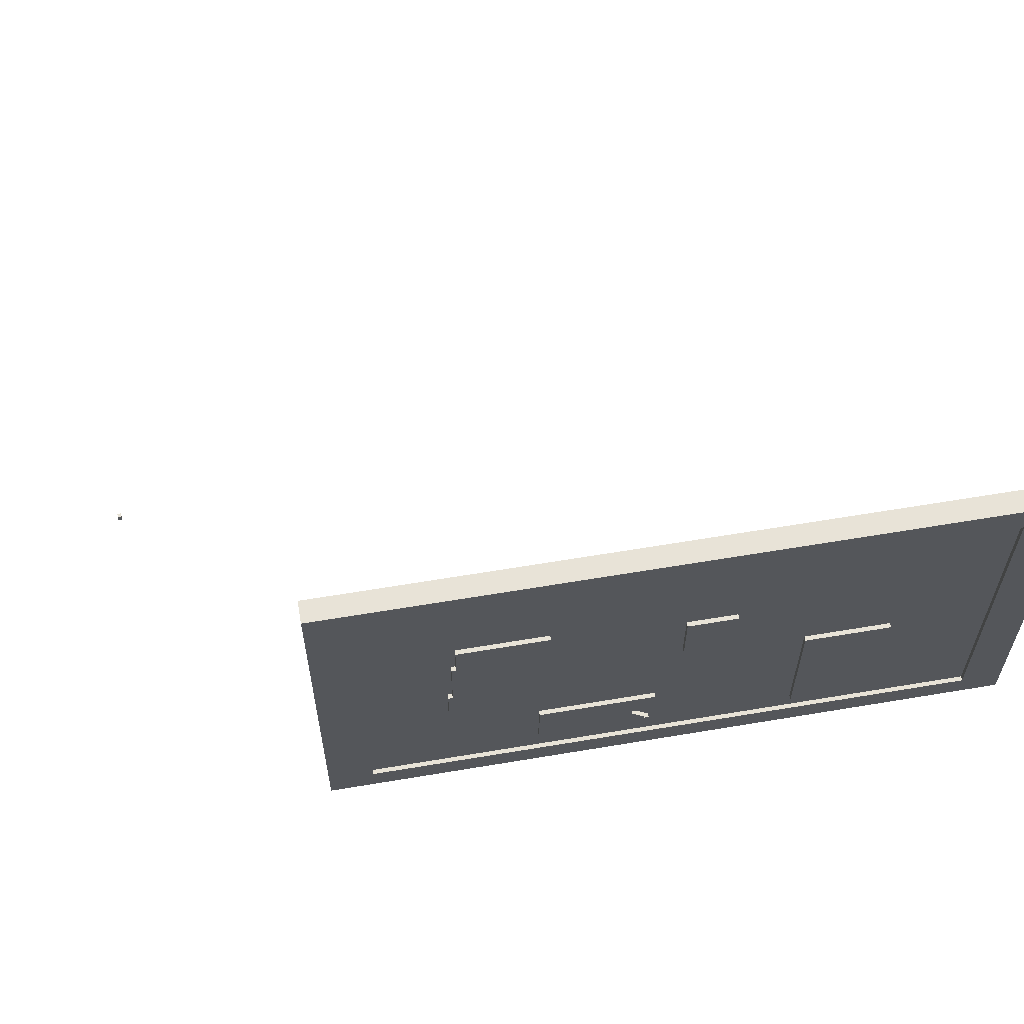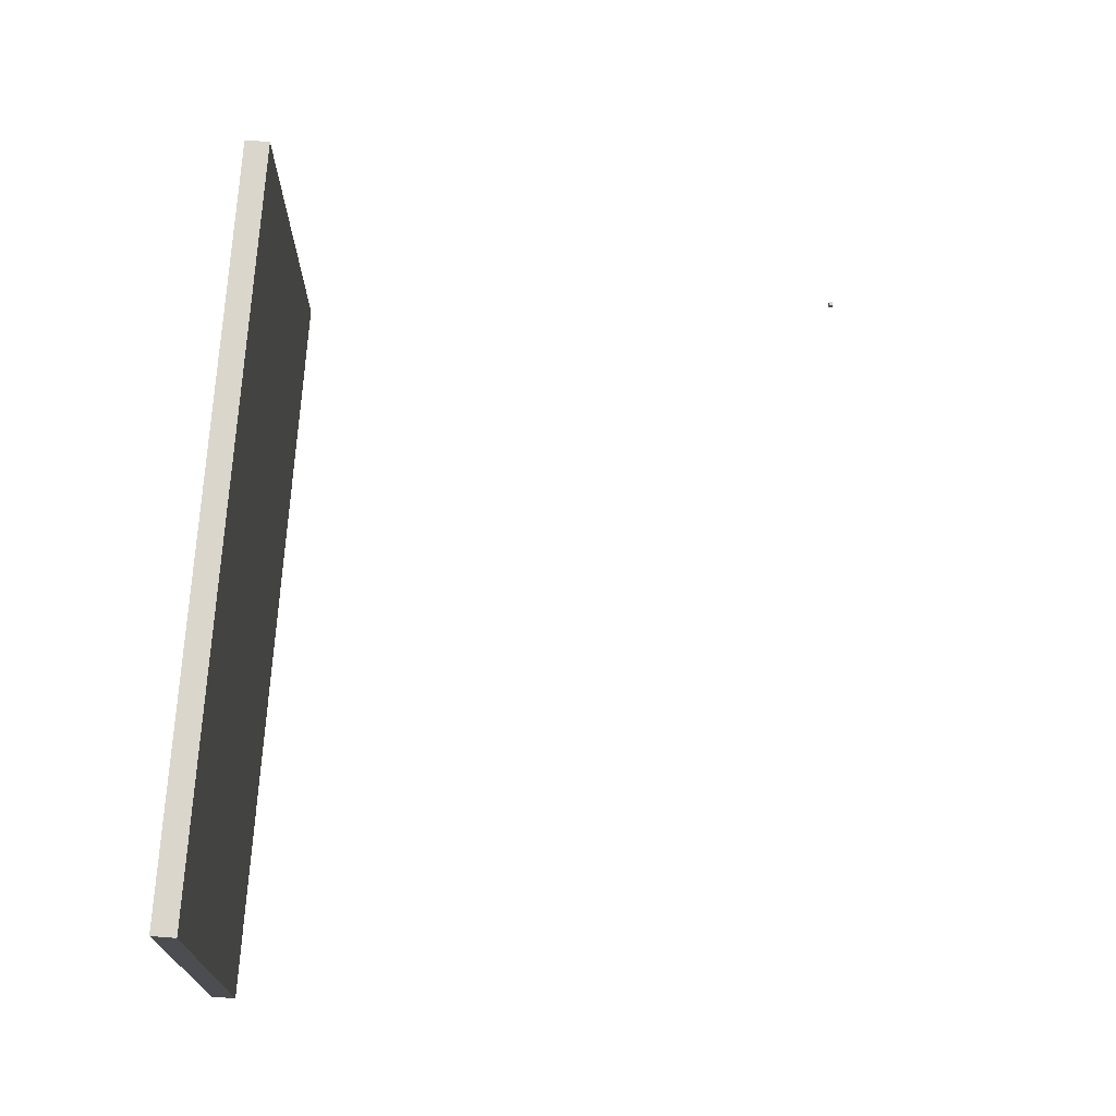
<metadata>
{"format":"obj","ext":"obj","renderer":"f3d","projection":"perspective","resolution":1024,"background":"white","views":[{"elev":62.4,"azim":80.3,"up":"+Y"},{"elev":73.8,"azim":-175.6,"up":"+Y"}]}
</metadata>
<code>
o
v -12.7 -9.5 12.8
v -12.7 -9.5 12.7
v -12.7 -9.3 12.8
v -12.7 -9.3 12.7
v -0.1 0.2 7.8
v -0.1 0.2 -7.8
v -0.1 9.2 7.8
v -0.1 9.2 -7.8
v -12.6 -9.5 12.8
v -12.6 -9.5 12.7
v -12.6 -9.3 12.8
v -12.6 -9.3 12.7
v 0.3 0.8 6.8
v 0.3 0.8 -6.9
v 0.3 1.3 -2.8
v 0.3 1.3 -4.7
v 0.3 1.4 3
v 0.3 1.4 0.5
v 0.3 1.6 0.6
v 0.3 1.6 0.5
v 0.3 1.7 0.7
v 0.3 1.7 0.6
v 0.3 1.8 0.8
v 0.3 1.8 0.7
v 0.3 1.9 0.9
v 0.3 1.9 0.8
v 0.3 2.1 0.9
v 0.3 2.1 0.8
v 0.3 2.2 0.8
v 0.3 2.2 0.7
v 0.3 2.3 0.7
v 0.3 2.3 0.6
v 0.3 2.4 0.6
v 0.3 2.4 0.5
v 0.3 2.5 0.5
v 0.3 2.5 0.4
v 0.3 2.7 3
v 0.3 2.7 0.4
v 0.3 3.5 5
v 0.3 3.5 2.8
v 0.3 4.4 5
v 0.3 4.4 4.9
v 0.3 4.5 -2.8
v 0.3 4.5 -4.7
v 0.3 4.9 -0.1
v 0.3 4.9 -1.2
v 0.3 5.8 4.9
v 0.3 5.8 4.8
v 0.3 6.2 -0.1
v 0.3 6.2 -1.2
v 0.3 6.6 4.8
v 0.3 6.6 2.8
v 0.3 8.5 6.8
v 0.3 8.5 -6.9
v 0.4 0.2 7.8
v 0.4 0.2 -7.8
v 0.4 0.8 6.8
v 0.4 0.8 -6.9
v 0.4 1.3 -2.8
v 0.4 1.3 -4.7
v 0.4 1.4 3
v 0.4 1.4 0.5
v 0.4 1.6 2.9
v 0.4 1.6 2.4
v 0.4 1.6 1.8
v 0.4 1.6 1.3
v 0.4 1.6 0.6
v 0.4 1.6 0.5
v 0.4 1.7 2.4
v 0.4 1.7 2
v 0.4 1.7 0.7
v 0.4 1.7 0.6
v 0.4 1.7 -3.1
v 0.4 1.7 -3.7
v 0.4 1.8 2.9
v 0.4 1.8 2.7
v 0.4 1.8 1.6
v 0.4 1.8 1.3
v 0.4 1.8 0.8
v 0.4 1.8 0.7
v 0.4 1.8 -3.7
v 0.4 1.8 -4.1
v 0.4 1.8 -4.2
v 0.4 1.8 -4.4
v 0.4 1.9 2.5
v 0.4 1.9 2.3
v 0.4 1.9 2.1
v 0.4 1.9 2
v 0.4 1.9 1.5
v 0.4 1.9 1.3
v 0.4 1.9 0.9
v 0.4 1.9 0.8
v 0.4 1.9 -3.3
v 0.4 1.9 -3.5
v 0.4 2 2.4
v 0.4 2 2.3
v 0.4 2 2.1
v 0.4 2 2
v 0.4 2 1.3
v 0.4 2 1.2
v 0.4 2 -3.3
v 0.4 2 -3.5
v 0.4 2 -3.7
v 0.4 2 -4.1
v 0.4 2 -4.2
v 0.4 2 -4.4
v 0.4 2.1 1.5
v 0.4 2.1 1.4
v 0.4 2.1 0.9
v 0.4 2.1 0.8
v 0.4 2.2 2.8
v 0.4 2.2 2.7
v 0.4 2.2 2.5
v 0.4 2.2 2.4
v 0.4 2.2 2.3
v 0.4 2.2 2
v 0.4 2.2 1.8
v 0.4 2.2 1.6
v 0.4 2.2 1.4
v 0.4 2.2 1.2
v 0.4 2.2 0.8
v 0.4 2.2 0.7
v 0.4 2.2 -3.1
v 0.4 2.2 -3.7
v 0.4 2.3 2
v 0.4 2.3 1.6
v 0.4 2.3 1.2
v 0.4 2.3 1
v 0.4 2.3 0.7
v 0.4 2.3 0.6
v 0.4 2.3 -4.3
v 0.4 2.3 -4.5
v 0.4 2.4 2.8
v 0.4 2.4 2.3
v 0.4 2.4 0.6
v 0.4 2.4 0.5
v 0.4 2.4 -3
v 0.4 2.4 -3.9
v 0.4 2.5 2
v 0.4 2.5 1.6
v 0.4 2.5 1.2
v 0.4 2.5 1
v 0.4 2.5 0.5
v 0.4 2.5 0.4
v 0.4 2.5 -3.9
v 0.4 2.5 -4.2
v 0.4 2.5 -4.3
v 0.4 2.5 -4.5
v 0.4 2.6 -3
v 0.4 2.6 -3.7
v 0.4 2.7 3
v 0.4 2.7 0.4
v 0.4 2.7 -3.7
v 0.4 2.7 -4.2
v 0.4 2.7 -4.3
v 0.4 2.7 -4.5
v 0.4 2.9 -4.3
v 0.4 2.9 -4.5
v 0.4 3 -3.1
v 0.4 3 -3.5
v 0.4 3 -3.8
v 0.4 3 -4.1
v 0.4 3.2 -3.1
v 0.4 3.2 -3.5
v 0.4 3.2 -3.8
v 0.4 3.2 -4.1
v 0.4 3.2 -4.4
v 0.4 3.2 -4.6
v 0.4 3.4 -4.4
v 0.4 3.4 -4.6
v 0.4 3.5 5
v 0.4 3.5 2.8
v 0.4 3.5 -3
v 0.4 3.5 -3.8
v 0.4 3.5 -4
v 0.4 3.5 -4.5
v 0.4 3.6 4.5
v 0.4 3.6 4.3
v 0.4 3.7 -3
v 0.4 3.7 -3.8
v 0.4 3.7 -4
v 0.4 3.7 -4.5
v 0.4 3.8 4.6
v 0.4 3.8 4.5
v 0.4 3.8 4.4
v 0.4 3.8 4.3
v 0.4 3.8 -3.5
v 0.4 3.8 -3.8
v 0.4 3.9 4.4
v 0.4 3.9 3.4
v 0.4 3.9 3.2
v 0.4 3.9 3
v 0.4 3.9 -3.2
v 0.4 3.9 -3.5
v 0.4 3.9 -4.2
v 0.4 3.9 -4.6
v 0.4 4 4.7
v 0.4 4 4.6
v 0.4 4 3.4
v 0.4 4 3.2
v 0.4 4 -3.7
v 0.4 4 -3.8
v 0.4 4.1 3.2
v 0.4 4.1 3
v 0.4 4.1 -3.2
v 0.4 4.1 -3.7
v 0.4 4.1 -4.2
v 0.4 4.1 -4.6
v 0.4 4.4 5
v 0.4 4.4 4.9
v 0.4 4.4 4.7
v 0.4 4.4 4.6
v 0.4 4.4 3.2
v 0.4 4.4 3
v 0.4 4.5 -2.8
v 0.4 4.5 -4.7
v 0.4 4.6 4.7
v 0.4 4.6 4.6
v 0.4 4.6 4.3
v 0.4 4.6 4.1
v 0.4 4.6 3.2
v 0.4 4.6 3
v 0.4 4.7 4.4
v 0.4 4.7 4.3
v 0.4 4.8 4.7
v 0.4 4.8 4.4
v 0.4 4.8 4.1
v 0.4 4.8 4
v 0.4 4.8 3.5
v 0.4 4.8 3.2
v 0.4 4.9 4.4
v 0.4 4.9 4
v 0.4 4.9 3.5
v 0.4 4.9 -0.1
v 0.4 4.9 -1.2
v 0.4 5 4.5
v 0.4 5 4.4
v 0.4 5 4
v 0.4 5 3.7
v 0.4 5.2 4.5
v 0.4 5.2 3.7
v 0.4 5.2 3.3
v 0.4 5.2 3.1
v 0.4 5.2 -0.2
v 0.4 5.2 -0.5
v 0.4 5.2 -0.9
v 0.4 5.2 -1.1
v 0.4 5.3 -0.3
v 0.4 5.3 -0.5
v 0.4 5.3 -0.8
v 0.4 5.3 -0.9
v 0.4 5.4 3.3
v 0.4 5.4 3.1
v 0.4 5.4 -0.5
v 0.4 5.4 -0.8
v 0.4 5.4 -1
v 0.4 5.4 -1.1
v 0.4 5.5 4.5
v 0.4 5.5 4.3
v 0.4 5.5 -0.9
v 0.4 5.5 -1
v 0.4 5.6 4.2
v 0.4 5.6 4
v 0.4 5.6 3.8
v 0.4 5.6 3.5
v 0.4 5.6 3.2
v 0.4 5.6 3
v 0.4 5.6 -0.5
v 0.4 5.6 -0.7
v 0.4 5.6 -0.9
v 0.4 5.6 -1
v 0.4 5.7 4.3
v 0.4 5.7 4.2
v 0.4 5.7 -0.3
v 0.4 5.7 -0.4
v 0.4 5.8 4.9
v 0.4 5.8 4.8
v 0.4 5.8 3.8
v 0.4 5.8 3.5
v 0.4 5.8 -0.4
v 0.4 5.8 -0.7
v 0.4 5.8 -0.9
v 0.4 5.8 -1
v 0.4 5.9 4.5
v 0.4 5.9 4.4
v 0.4 5.9 4.1
v 0.4 5.9 4
v 0.4 5.9 3.2
v 0.4 5.9 3
v 0.4 5.9 -0.7
v 0.4 5.9 -0.9
v 0.4 6 4.4
v 0.4 6 4.3
v 0.4 6 3.4
v 0.4 6 3.2
v 0.4 6.1 4.3
v 0.4 6.1 4.1
v 0.4 6.1 -0.2
v 0.4 6.1 -1.1
v 0.4 6.2 3.4
v 0.4 6.2 3.2
v 0.4 6.2 -0.1
v 0.4 6.2 -1.2
v 0.4 6.6 4.8
v 0.4 6.6 2.8
v 0.4 8.5 6.8
v 0.4 8.5 -6.9
v 0.4 9.2 7.8
v 0.4 9.2 -7.8
v -12.7 -9.5 12.8
v -12.7 -9.3 12.8
v -12.6 -9.5 12.8
v -12.6 -9.3 12.8
v -0.1 0.2 7.8
v -0.1 9.2 7.8
v 0.4 0.2 7.8
v 0.4 9.2 7.8
v 0.3 3.5 5
v 0.3 4.4 5
v 0.4 3.5 5
v 0.4 4.4 5
v 0.3 4.4 4.9
v 0.3 5.8 4.9
v 0.4 4.4 4.9
v 0.4 5.8 4.9
v 0.3 5.8 4.8
v 0.3 6.6 4.8
v 0.4 5.8 4.8
v 0.4 6.6 4.8
v 0.3 1.4 3
v 0.3 2.7 3
v 0.4 1.4 3
v 0.4 2.7 3
v 0.3 4.9 -0.1
v 0.3 6.2 -0.1
v 0.4 4.9 -0.1
v 0.4 6.2 -0.1
v 0.3 1.3 -2.8
v 0.3 4.5 -2.8
v 0.4 1.3 -2.8
v 0.4 4.5 -2.8
v 0.3 0.8 -6.9
v 0.3 8.5 -6.9
v 0.4 0.8 -6.9
v 0.4 8.5 -6.9
v -12.7 -9.5 12.7
v -12.7 -9.3 12.7
v -12.6 -9.5 12.7
v -12.6 -9.3 12.7
v 0.3 0.8 6.8
v 0.3 8.5 6.8
v 0.4 0.8 6.8
v 0.4 8.5 6.8
v 0.3 3.5 2.8
v 0.3 6.6 2.8
v 0.4 3.5 2.8
v 0.4 6.6 2.8
v 0.3 1.9 0.9
v 0.3 2.1 0.9
v 0.4 1.9 0.9
v 0.4 2.1 0.9
v 0.3 1.8 0.8
v 0.3 1.9 0.8
v 0.3 2.1 0.8
v 0.3 2.2 0.8
v 0.4 1.8 0.8
v 0.4 1.9 0.8
v 0.4 2.1 0.8
v 0.4 2.2 0.8
v 0.3 1.7 0.7
v 0.3 1.8 0.7
v 0.3 2.2 0.7
v 0.3 2.3 0.7
v 0.4 1.7 0.7
v 0.4 1.8 0.7
v 0.4 2.2 0.7
v 0.4 2.3 0.7
v 0.3 1.6 0.6
v 0.3 1.7 0.6
v 0.3 2.3 0.6
v 0.3 2.4 0.6
v 0.4 1.6 0.6
v 0.4 1.7 0.6
v 0.4 2.3 0.6
v 0.4 2.4 0.6
v 0.3 1.4 0.5
v 0.3 1.6 0.5
v 0.3 2.4 0.5
v 0.3 2.5 0.5
v 0.4 1.4 0.5
v 0.4 1.6 0.5
v 0.4 2.4 0.5
v 0.4 2.5 0.5
v 0.3 2.5 0.4
v 0.3 2.7 0.4
v 0.4 2.5 0.4
v 0.4 2.7 0.4
v 0.3 4.9 -1.2
v 0.3 6.2 -1.2
v 0.4 4.9 -1.2
v 0.4 6.2 -1.2
v 0.3 1.3 -4.7
v 0.3 4.5 -4.7
v 0.4 1.3 -4.7
v 0.4 4.5 -4.7
v -0.1 0.2 -7.8
v -0.1 9.2 -7.8
v 0.4 0.2 -7.8
v 0.4 9.2 -7.8
v -12.7 -9.5 12.8
v -12.6 -9.5 12.8
v -12.7 -9.5 12.7
v -12.6 -9.5 12.7
v -0.1 0.2 7.8
v 0.4 0.2 7.8
v -0.1 0.2 -7.8
v 0.4 0.2 -7.8
v 0.3 1.3 -2.8
v 0.4 1.3 -2.8
v 0.3 1.3 -4.7
v 0.4 1.3 -4.7
v 0.3 1.4 3
v 0.4 1.4 3
v 0.3 1.4 0.5
v 0.4 1.4 0.5
v 0.3 2.1 0.9
v 0.4 2.1 0.9
v 0.3 2.1 0.8
v 0.4 2.1 0.8
v 0.3 2.2 0.8
v 0.4 2.2 0.8
v 0.3 2.2 0.7
v 0.4 2.2 0.7
v 0.3 2.3 0.7
v 0.4 2.3 0.7
v 0.3 2.3 0.6
v 0.4 2.3 0.6
v 0.3 2.4 0.6
v 0.4 2.4 0.6
v 0.3 2.4 0.5
v 0.4 2.4 0.5
v 0.3 2.5 0.5
v 0.4 2.5 0.5
v 0.3 2.5 0.4
v 0.4 2.5 0.4
v 0.3 3.5 5
v 0.4 3.5 5
v 0.3 3.5 2.8
v 0.4 3.5 2.8
v 0.3 4.9 -0.1
v 0.4 4.9 -0.1
v 0.3 4.9 -1.2
v 0.4 4.9 -1.2
v 0.3 8.5 6.8
v 0.4 8.5 6.8
v 0.3 8.5 -6.9
v 0.4 8.5 -6.9
v -12.7 -9.3 12.8
v -12.6 -9.3 12.8
v -12.7 -9.3 12.7
v -12.6 -9.3 12.7
v 0.3 0.8 6.8
v 0.4 0.8 6.8
v 0.3 0.8 -6.9
v 0.4 0.8 -6.9
v 0.3 1.6 0.6
v 0.4 1.6 0.6
v 0.3 1.6 0.5
v 0.4 1.6 0.5
v 0.3 1.7 0.7
v 0.4 1.7 0.7
v 0.3 1.7 0.6
v 0.4 1.7 0.6
v 0.3 1.8 0.8
v 0.4 1.8 0.8
v 0.3 1.8 0.7
v 0.4 1.8 0.7
v 0.3 1.9 0.9
v 0.4 1.9 0.9
v 0.3 1.9 0.8
v 0.4 1.9 0.8
v 0.3 2.7 3
v 0.4 2.7 3
v 0.3 2.7 0.4
v 0.4 2.7 0.4
v 0.3 4.4 5
v 0.4 4.4 5
v 0.3 4.4 4.9
v 0.4 4.4 4.9
v 0.3 4.5 -2.8
v 0.4 4.5 -2.8
v 0.3 4.5 -4.7
v 0.4 4.5 -4.7
v 0.3 5.8 4.9
v 0.4 5.8 4.9
v 0.3 5.8 4.8
v 0.4 5.8 4.8
v 0.3 6.2 -0.1
v 0.4 6.2 -0.1
v 0.3 6.2 -1.2
v 0.4 6.2 -1.2
v 0.3 6.6 4.8
v 0.4 6.6 4.8
v 0.3 6.6 2.8
v 0.4 6.6 2.8
v -0.1 9.2 7.8
v 0.4 9.2 7.8
v -0.1 9.2 -7.8
v 0.4 9.2 -7.8
f 3 2 1
f 4 2 3
f 7 6 5
f 8 6 7
f 9 10 11
f 11 10 12
f 13 14 15
f 15 14 16
f 13 15 17
f 17 15 18
f 18 15 20
f 19 20 22
f 21 22 24
f 23 24 26
f 25 26 27
f 26 24 28
f 27 26 28
f 28 24 29
f 24 22 30
f 29 24 30
f 30 22 31
f 22 20 32
f 31 22 32
f 32 20 33
f 20 15 34
f 33 20 34
f 34 15 35
f 35 15 36
f 13 17 37
f 36 15 38
f 13 37 39
f 37 38 39
f 39 38 40
f 13 39 41
f 38 15 43
f 40 38 43
f 16 14 44
f 40 43 45
f 43 44 45
f 45 44 46
f 41 42 47
f 40 45 49
f 46 44 50
f 47 48 51
f 40 49 52
f 49 50 52
f 47 51 53
f 51 52 53
f 13 41 53
f 41 47 53
f 44 14 54
f 53 52 54
f 52 50 54
f 50 44 54
f 55 56 57
f 57 56 58
f 61 62 63
f 63 62 64
f 64 62 65
f 65 62 66
f 66 62 67
f 67 62 68
f 63 64 69
f 64 65 69
f 69 65 70
f 66 67 71
f 71 67 72
f 59 60 73
f 73 60 74
f 61 63 75
f 63 69 75
f 69 70 75
f 75 70 76
f 65 66 77
f 66 71 78
f 77 66 78
f 78 71 79
f 79 71 80
f 74 60 81
f 73 74 81
f 81 60 82
f 82 60 83
f 83 60 84
f 76 70 85
f 85 70 86
f 86 70 87
f 70 65 88
f 87 70 88
f 78 79 89
f 77 78 89
f 89 79 90
f 90 79 91
f 91 79 92
f 73 81 93
f 81 82 93
f 93 82 94
f 85 86 95
f 86 87 96
f 95 86 96
f 87 88 97
f 96 87 97
f 88 65 98
f 97 88 98
f 90 91 99
f 89 90 99
f 99 91 100
f 93 94 101
f 73 93 101
f 94 82 102
f 101 94 102
f 102 82 103
f 82 83 104
f 103 82 104
f 83 84 105
f 104 83 105
f 84 60 106
f 105 84 106
f 77 89 107
f 99 100 107
f 89 99 107
f 107 100 108
f 100 91 109
f 75 76 111
f 76 85 112
f 111 76 112
f 85 95 113
f 112 85 113
f 96 97 114
f 113 95 114
f 95 96 114
f 97 98 114
f 114 98 115
f 98 65 116
f 115 98 116
f 65 77 117
f 116 65 117
f 107 108 118
f 117 77 118
f 77 107 118
f 108 100 119
f 118 108 119
f 109 110 120
f 119 100 120
f 100 109 120
f 120 110 121
f 59 73 123
f 73 101 123
f 102 103 123
f 101 102 123
f 104 105 124
f 123 103 124
f 103 104 124
f 105 106 124
f 115 116 125
f 116 117 125
f 121 122 125
f 118 119 125
f 117 118 125
f 120 121 125
f 119 120 125
f 125 122 126
f 126 122 127
f 127 122 128
f 128 122 129
f 124 106 131
f 123 124 131
f 106 60 132
f 131 106 132
f 112 113 133
f 111 112 133
f 75 111 133
f 113 114 133
f 114 115 133
f 115 125 134
f 133 115 134
f 129 130 135
f 128 129 135
f 59 123 137
f 123 131 137
f 137 131 138
f 134 125 139
f 133 134 139
f 125 126 139
f 126 127 140
f 139 126 140
f 127 128 141
f 140 127 141
f 135 136 142
f 141 128 142
f 128 135 142
f 142 136 143
f 138 131 145
f 137 138 145
f 145 131 146
f 131 132 147
f 146 131 147
f 132 60 148
f 147 132 148
f 145 146 149
f 59 137 149
f 137 145 149
f 149 146 150
f 140 141 151
f 143 144 151
f 142 143 151
f 75 133 151
f 141 142 151
f 61 75 151
f 133 139 151
f 139 140 151
f 151 144 152
f 150 146 153
f 149 150 153
f 146 147 154
f 153 146 154
f 147 148 154
f 154 148 155
f 148 60 156
f 155 148 156
f 154 155 157
f 155 156 157
f 153 154 157
f 156 60 158
f 157 156 158
f 153 157 159
f 149 153 159
f 157 158 159
f 159 158 160
f 160 158 161
f 161 158 162
f 149 159 163
f 159 160 163
f 160 161 164
f 163 160 164
f 161 162 165
f 164 161 165
f 162 158 166
f 165 162 166
f 166 158 167
f 158 60 168
f 167 158 168
f 166 167 169
f 164 165 169
f 167 168 169
f 165 166 169
f 163 164 169
f 168 60 170
f 169 168 170
f 163 169 173
f 59 149 173
f 149 163 173
f 169 170 173
f 173 170 174
f 174 170 175
f 175 170 176
f 171 172 177
f 177 172 178
f 59 173 179
f 173 174 179
f 174 175 180
f 179 174 180
f 175 176 181
f 180 175 181
f 176 170 182
f 181 176 182
f 171 177 183
f 177 178 184
f 183 177 184
f 184 178 185
f 178 172 186
f 185 178 186
f 180 181 187
f 179 180 187
f 181 182 187
f 187 182 188
f 184 185 189
f 185 186 189
f 183 184 189
f 186 172 190
f 189 186 190
f 190 172 191
f 191 172 192
f 179 187 193
f 187 188 194
f 193 187 194
f 188 182 195
f 170 60 196
f 195 182 196
f 182 170 196
f 171 183 197
f 183 189 198
f 197 183 198
f 189 190 198
f 190 191 199
f 198 190 199
f 191 192 200
f 199 191 200
f 194 188 201
f 193 194 201
f 188 195 202
f 201 188 202
f 200 192 203
f 199 200 203
f 197 198 203
f 198 199 203
f 192 172 204
f 203 192 204
f 193 201 205
f 179 193 205
f 201 202 206
f 205 201 206
f 202 195 207
f 206 202 207
f 195 196 207
f 196 60 208
f 207 196 208
f 171 197 209
f 209 197 210
f 197 203 211
f 210 197 211
f 211 203 212
f 203 204 213
f 212 203 213
f 204 172 214
f 213 204 214
f 205 206 215
f 206 207 215
f 59 179 215
f 179 205 215
f 207 208 215
f 208 60 216
f 215 208 216
f 210 211 217
f 211 212 217
f 212 213 218
f 217 212 218
f 213 214 218
f 218 214 219
f 219 214 220
f 220 214 221
f 214 172 222
f 221 214 222
f 217 218 223
f 218 219 223
f 219 220 224
f 223 219 224
f 210 217 225
f 217 223 225
f 223 224 226
f 225 223 226
f 224 220 227
f 226 224 227
f 220 221 227
f 227 221 228
f 228 221 229
f 221 222 230
f 229 221 230
f 225 226 231
f 226 227 231
f 227 228 231
f 228 229 232
f 231 228 232
f 229 230 233
f 232 229 233
f 225 231 236
f 231 232 237
f 236 231 237
f 232 233 238
f 237 232 238
f 238 233 239
f 225 236 240
f 236 237 240
f 238 239 240
f 237 238 240
f 239 233 241
f 240 239 241
f 233 230 242
f 241 233 242
f 230 222 243
f 242 230 243
f 234 235 244
f 244 235 245
f 245 235 246
f 246 235 247
f 244 245 248
f 245 246 249
f 248 245 249
f 249 246 250
f 246 247 251
f 250 246 251
f 241 242 252
f 240 241 252
f 242 243 252
f 243 222 253
f 252 243 253
f 248 249 254
f 249 250 254
f 250 251 255
f 254 250 255
f 251 247 256
f 255 251 256
f 247 235 257
f 256 247 257
f 240 252 258
f 225 240 258
f 252 253 258
f 258 253 259
f 254 255 260
f 255 256 260
f 256 257 261
f 260 256 261
f 259 253 262
f 262 253 263
f 263 253 264
f 264 253 265
f 265 253 266
f 222 172 267
f 266 253 267
f 253 222 267
f 254 260 268
f 248 254 268
f 268 260 269
f 260 261 270
f 269 260 270
f 261 257 271
f 270 261 271
f 258 259 272
f 259 262 272
f 262 263 273
f 272 262 273
f 244 248 274
f 268 269 274
f 248 268 274
f 274 269 275
f 210 225 276
f 225 258 276
f 276 258 277
f 264 265 278
f 263 264 278
f 265 266 279
f 278 265 279
f 275 269 280
f 274 275 280
f 269 270 281
f 280 269 281
f 270 271 281
f 281 271 282
f 271 257 283
f 282 271 283
f 277 258 284
f 272 273 284
f 258 272 284
f 284 273 285
f 273 263 286
f 285 273 286
f 263 278 287
f 286 263 287
f 278 279 287
f 279 266 288
f 287 279 288
f 266 267 288
f 267 172 289
f 288 267 289
f 281 282 290
f 280 281 290
f 282 283 291
f 290 282 291
f 285 286 292
f 284 285 292
f 292 286 293
f 286 287 294
f 287 288 294
f 288 289 294
f 294 289 295
f 293 286 296
f 292 293 296
f 286 294 297
f 296 286 297
f 274 280 298
f 244 274 298
f 234 244 298
f 290 291 298
f 280 290 298
f 291 283 299
f 298 291 299
f 257 235 299
f 283 257 299
f 297 294 300
f 294 295 300
f 296 297 300
f 295 289 301
f 300 295 301
f 234 298 302
f 298 299 302
f 299 235 303
f 302 299 303
f 296 300 304
f 300 301 304
f 284 292 304
f 292 296 304
f 277 284 304
f 301 289 305
f 304 301 305
f 289 172 305
f 55 57 306
f 58 56 307
f 55 306 308
f 306 307 308
f 307 56 309
f 308 307 309
f 312 311 310
f 313 311 312
f 316 315 314
f 317 315 316
f 320 319 318
f 321 319 320
f 324 323 322
f 325 323 324
f 328 327 326
f 329 327 328
f 332 331 330
f 333 331 332
f 336 335 334
f 337 335 336
f 340 339 338
f 341 339 340
f 344 343 342
f 345 343 344
f 346 347 348
f 348 347 349
f 350 351 352
f 352 351 353
f 354 355 356
f 356 355 357
f 358 359 360
f 360 359 361
f 362 363 366
f 366 363 367
f 364 365 368
f 368 365 369
f 370 371 374
f 374 371 375
f 372 373 376
f 376 373 377
f 378 379 382
f 382 379 383
f 380 381 384
f 384 381 385
f 386 387 390
f 390 387 391
f 388 389 392
f 392 389 393
f 394 395 396
f 396 395 397
f 398 399 400
f 400 399 401
f 402 403 404
f 404 403 405
f 406 407 408
f 408 407 409
f 412 411 410
f 413 411 412
f 416 415 414
f 417 415 416
f 420 419 418
f 421 419 420
f 424 423 422
f 425 423 424
f 428 427 426
f 429 427 428
f 432 431 430
f 433 431 432
f 436 435 434
f 437 435 436
f 440 439 438
f 441 439 440
f 444 443 442
f 445 443 444
f 448 447 446
f 449 447 448
f 452 451 450
f 453 451 452
f 456 455 454
f 457 455 456
f 458 459 460
f 460 459 461
f 462 463 464
f 464 463 465
f 466 467 468
f 468 467 469
f 470 471 472
f 472 471 473
f 474 475 476
f 476 475 477
f 478 479 480
f 480 479 481
f 482 483 484
f 484 483 485
f 486 487 488
f 488 487 489
f 490 491 492
f 492 491 493
f 494 495 496
f 496 495 497
f 498 499 500
f 500 499 501
f 502 503 504
f 504 503 505
f 506 507 508
f 508 507 509

</code>
